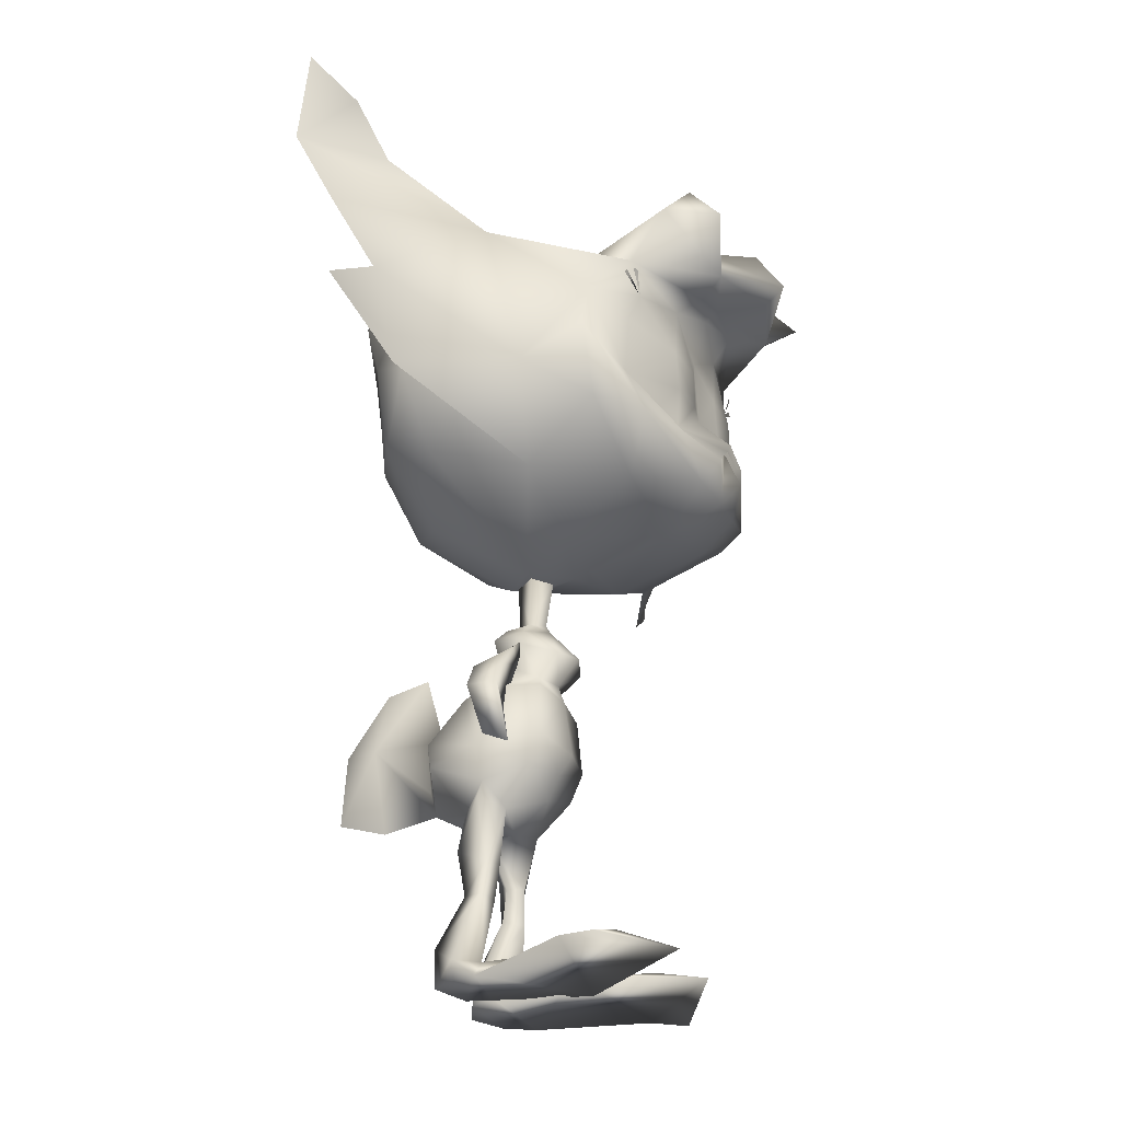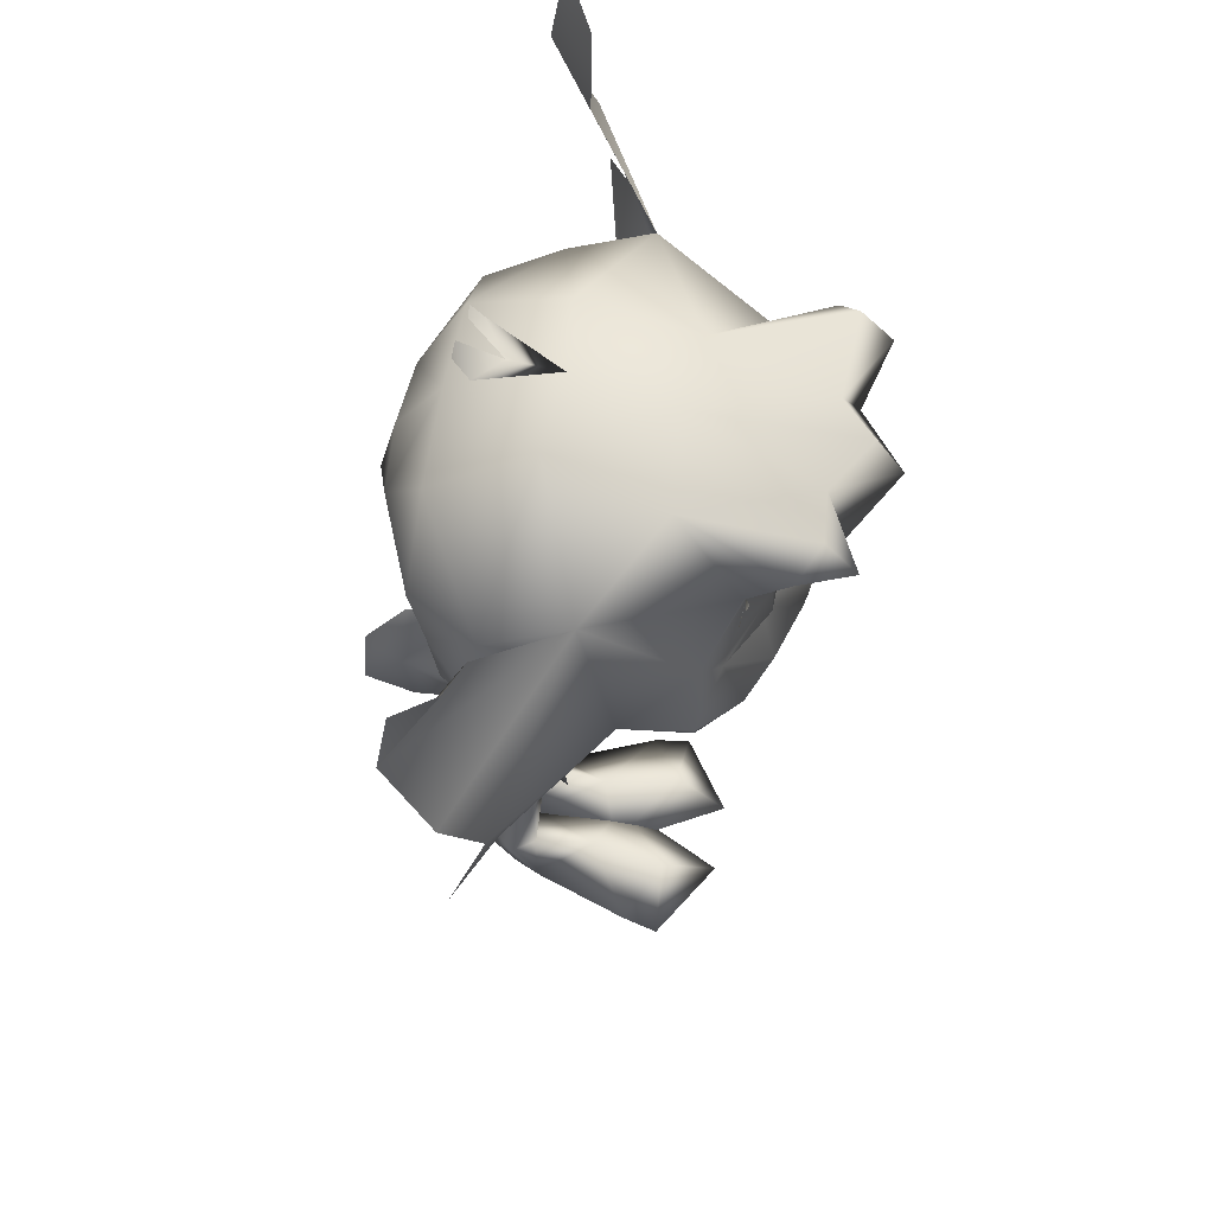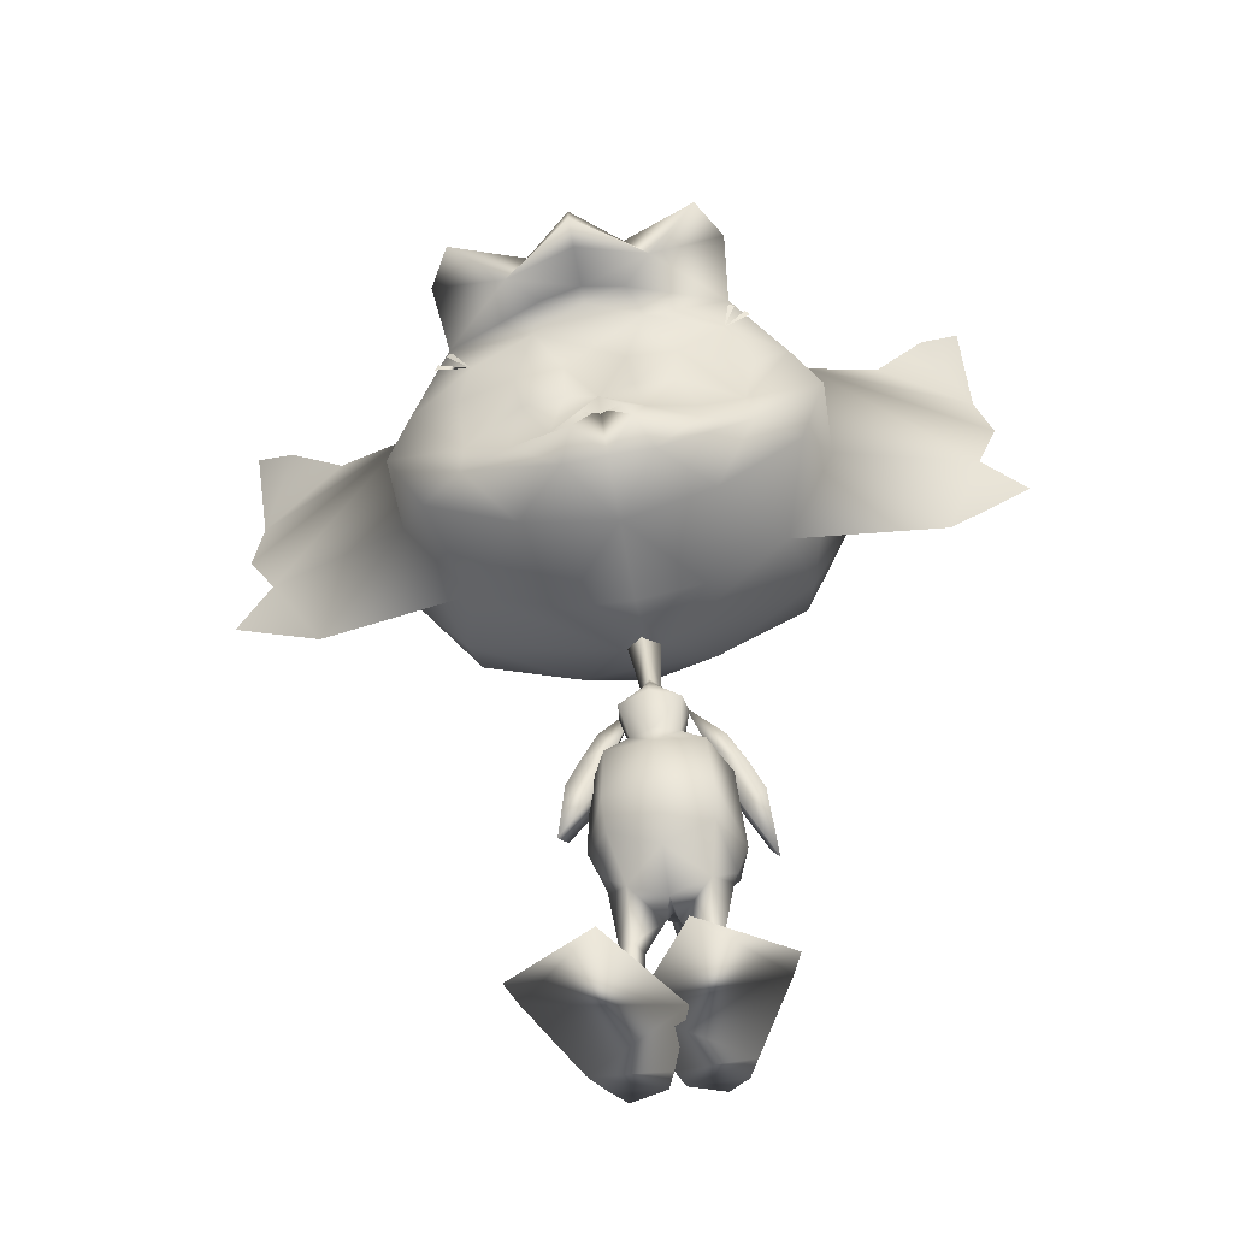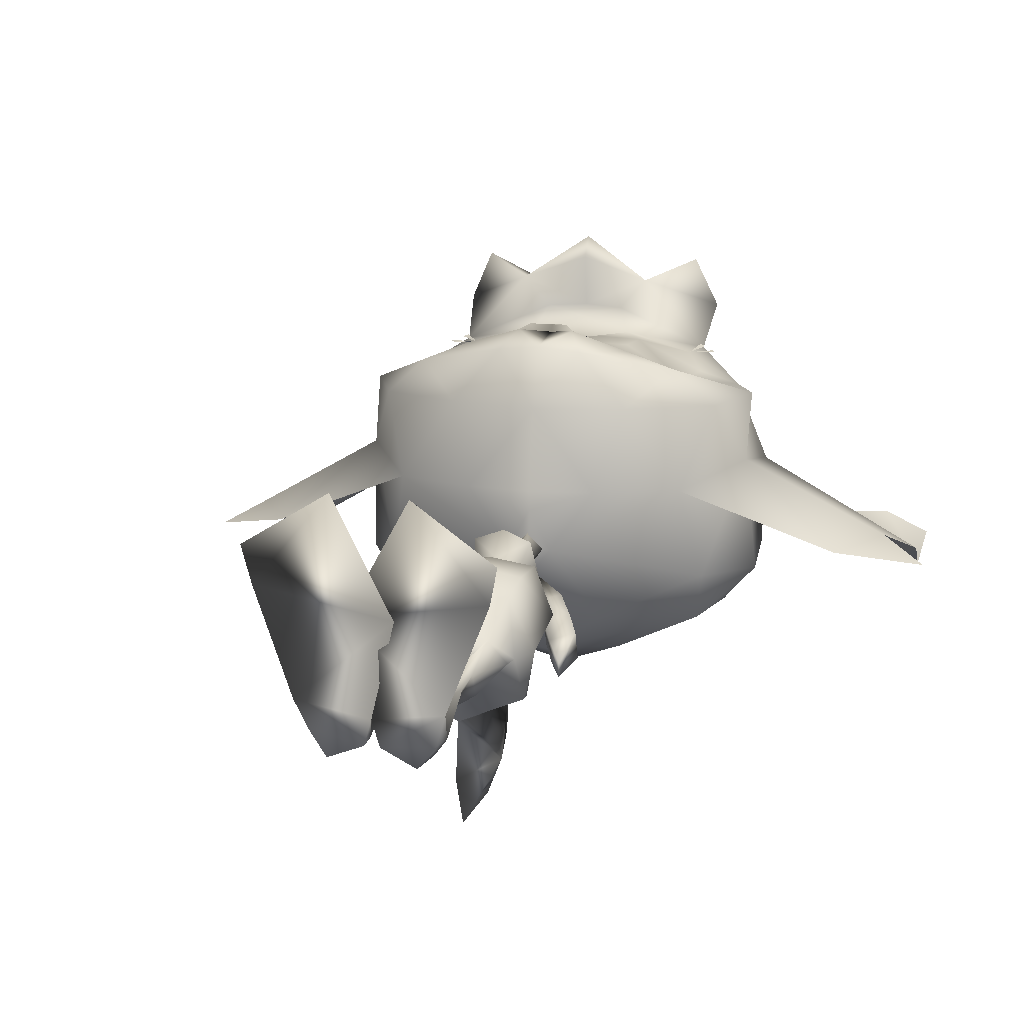
<metadata>
{"format":"obj","ext":"obj","renderer":"f3d","projection":"perspective","resolution":1024,"background":"white","views":[{"elev":-34.7,"azim":-66.3,"up":"+Y"},{"elev":54.7,"azim":-80.1,"up":"+Y"},{"elev":-44.9,"azim":8.2,"up":"+Y"},{"elev":13.2,"azim":20.3,"up":"+Z"}]}
</metadata>
<code>
o Pike_Arm_L_Plane.002
v 0.6768 4.977 -2.045
v 0.7182 4.743 -1.624
v 0.5214 5.175 -1.414
v 1.049 4.98 -1.535
v 1.027 5.157 -1.98
v 0.7886 5.335 -1.339
v 0.6021 5.401 -1.808
v 0.2352 5.759 -1.178
v 0.9057 4.581 -2.209
v 1.27 3.849 -2.183
v 0.9472 4.348 -1.788
v 1.41 3.45 -1.85
v 1.278 4.584 -1.699
v 1.256 4.761 -2.144
f 3 1 2
f 3 2 4
f 3 7 1
f 1 7 5
f 4 6 3
f 7 6 5
f 4 5 6
f 6 7 8
f 7 3 8
f 6 8 3
f 10 12 11
f 10 11 9
f 11 12 13
f 9 14 10
f 14 13 10
f 10 13 12
f 14 4 13
f 4 14 5
f 13 4 11
f 4 2 11
f 11 2 9
f 2 1 9
f 9 1 14
f 1 5 14
o Pike_Arm_R_Plane.001
v -0.933 4.846 -1.742
v -0.918 4.757 -1.267
v -0.7392 5.242 -1.225
v -1.258 4.993 -1.221
v -1.289 5.02 -1.699
v -1.011 5.404 -1.175
v -0.8725 5.327 -1.659
v -0.4817 5.885 -1.216
v -1.143 4.408 -1.748
v -1.442 3.705 -1.455
v -1.128 4.319 -1.273
v -1.52 3.427 -1.001
v -1.467 4.554 -1.227
v -1.499 4.582 -1.705
f 17 16 15
f 17 18 16
f 17 15 21
f 15 19 21
f 18 17 20
f 21 19 20
f 18 20 19
f 20 22 21
f 21 22 17
f 20 17 22
f 24 25 26
f 24 23 25
f 25 27 26
f 23 24 28
f 28 24 27
f 24 26 27
f 28 27 18
f 18 19 28
f 27 25 18
f 18 25 16
f 25 23 16
f 16 23 15
f 23 28 15
f 15 28 19
o PikeBody_Plane
v -0.08895 7.169 -1.056
v -0.1035 6.207 -1.174
v 0.06803 6.093 -1.502
v 0.1085 6.01 -1.205
v 0.2064 5.902 -1.659
v 0.2012 5.329 -1.325
v 0.2892 5.72 -1.205
v 0.2502 5.439 -0.5904
v 0.1808 5.107 -0.9354
v -0.01184 5.334 -1.613
v 0.5602 4.806 -2.034
v 0.8568 4.772 -1.508
v 0.5536 4.795 -0.7876
v 0.7983 3.65 -2.514
v 0.8308 3.161 -1.76
v 0.634 3.457 -0.9397
v 0.6445 3.922 -0.7419
v 0.9894 3.585 -1.75
v 0.6759 4.101 -2.612
v 0.4207 2.945 -2.117
v 0.5102 2.883 -1.44
v -0.00097 2.615 -1.975
v 0.6176 2.024 -1.694
v 0.5599 2.281 -2.086
v 0.4136 2.03 -1.597
v 0.2753 2.016 -1.827
v 0.6899 1.449 -1.726
v 0.5442 1.506 -2.023
v 0.4285 1.427 -1.597
v 0.2775 1.497 -1.884
v 0.8874 0.3724 -2.103
v 0.5584 0.721 -2.481
v 0.6042 0.3773 -1.717
v 0.03686 0.4049 -2.173
v 0.8529 0.06056 -2.123
v 0.5431 0.138 -2.494
v 0.01743 0.09307 -2.232
v 1.009 0.01253 -1.648
v -0.09954 0.08383 -1.848
v 0.4898 0.3785 -0.774
v 1.615 0.09664 -0.09854
v -0.4458 0.02122 -0.4278
v 0.7421 0.4234 0.401
v 1.755 0.004651 0.4572
v 0.4899 0.07647 1.252
v 0.1259 4.503 -3.795
v 0.7723 3.024 -1.8
v -0.3303 6.954 -1.405
v -0.6111 7.114 -1.056
v -0.3271 6.923 -0.8027
v -0.2441 6.162 -1.402
v -0.3955 6.178 -1.174
v -0.248 6.176 -0.9604
v -0.5385 6.054 -1.502
v -0.2347 6.061 -1.64
v -0.5681 5.967 -1.205
v -0.6518 5.848 -1.659
v -0.2206 5.843 -1.737
v -0.2336 6.048 -0.8989
v -0.5731 5.281 -1.325
v -0.7109 5.657 -1.205
v -0.6366 5.383 -0.5904
v -0.1964 5.461 -0.4321
v -0.1717 5.078 -0.7866
v -0.5253 5.065 -0.9354
v -0.3756 5.317 -1.632
v -0.1631 4.912 -2.335
v -0.875 4.745 -2.034
v -1.168 4.686 -1.508
v -0.15 4.559 -2.744
v -0.1563 4.763 -0.6949
v -0.12 3.816 -0.5781
v -0.8663 4.731 -0.7876
v -1.026 3.581 -2.514
v -0.9966 3.195 -1.648
v -0.8476 3.4 -0.9397
v -0.1008 3.27 -2.846
v -0.1175 3.709 -2.947
v -0.1086 3.526 -0.7965
v -0.8894 3.861 -0.7419
v -1.218 3.681 -1.697
v -0.9379 4.039 -2.612
v -0.5961 2.906 -2.117
v -0.09585 3.141 -0.9841
v -0.6442 2.84 -1.425
v -0.1869 2.604 -1.972
v -0.07828 2.7 -1.542
v -0.08483 2.852 -2.089
v -0.7763 1.983 -1.675
v -0.7457 2.213 -2.157
v -0.5723 1.967 -1.545
v -0.4459 1.983 -1.831
v -0.8497 1.408 -1.72
v -0.731 1.462 -2.03
v -0.5778 1.39 -1.618
v -0.453 1.456 -1.915
v -1.062 0.3228 -2.063
v -0.7792 0.6678 -2.473
v -0.8053 0.3227 -1.701
v -0.2334 0.362 -2.196
v -1.026 0.02424 -2.039
v -0.7597 0.0582 -2.451
v -0.2095 0.06885 -2.229
v -1.192 -0.05953 -1.627
v -0.09043 0.0613 -1.84
v -0.6804 0.3298 -0.7593
v -1.79 -0.02258 -0.07825
v 0.2761 0.01839 -0.4237
v -0.9257 0.362 0.418
v -1.911 -0.1006 0.4877
v -0.6445 0.02917 1.267
v -0.1937 5.703 -3.025
v -0.09686 3.168 -3.728
v -0.1489 4.531 -3.826
v -0.1893 5.587 -3.714
v -0.1085 3.472 -4.507
v -0.153 4.637 -4.417
v -0.4208 4.482 -3.795
v -0.9391 2.983 -1.765
v 1.484 9.248 1.38
v -0.5585 9.116 1.811
v -0.01319 8.124 2.272
v 2.599 9.639 1.171
v 2.136 10.45 1.153
v 0.2552 7.679 2.014
v 1.61 8.428 1.692
v 1.321 11.2 1.612
v 1.015 7.723 1.131
v 2.241 8.59 1.104
v 2.613 9.309 0.117
v 2.309 11.82 -0.3664
v 0.6898 7.144 -0.1401
v 1.242 10.59 1.615
v 0.09595 10.78 1.867
v -0.1261 11.01 2.247
v 0.5629 11.86 0.5768
v 1.892 7.901 -0.176
v 2.135 8.448 -1.685
v 0.005614 7.014 -1.11
v 2.715 9.647 -1.78
v 2.442 11.12 -1.68
v 0.2987 12.57 -1.151
v 0.6551 11.77 -2.681
v 1.845 11 -2.725
v 2.041 10.12 -2.512
v 1.986 8.713 -2.462
v 0.5977 7.861 -2.377
v 1.347 11.92 2.254
v 0.298 11.08 2.73
v -0.113 11.78 2.479
v 0.9974 11.76 3.04
v 0.9047 12.35 2.561
v -0.1566 9.785 1.937
v 0.5838 9.834 1.911
v -0.04299 9.165 1.934
v 0.5796 9.201 1.917
v -0.1659 8.295 2.34
v 4.758 10.22 -1.188
v 4.839 12.79 -2.297
v 4.119 13.59 -1.579
v 4.715 14.22 -2.04
v 4.217 8.885 -1.223
v 5.472 9.897 -1.559
v 5.077 11.37 -1.652
v 0.543 9.07 -3.205
v 0.3288 10.78 -3.346
v 1.406 11 1.665
v 1.616 10.86 1.59
v 1.554 10.93 1.611
v 1.319 11.02 1.697
v -0.4542 12.84 -2.164
v 3.383 12.9 -1.468
v -0.6816 10.22 1.808
v -2.575 8.828 1.383
v -1.287 8.542 1.728
v -0.4986 8.557 2.302
v -0.8835 8.033 2.272
v -3.753 8.972 1.171
v -3.458 9.875 1.155
v -1.054 7.542 2.014
v -0.3936 7.556 2.079
v -2.535 7.993 1.692
v -2.822 10.77 1.612
v -0.75 10.95 2.063
v -0.4838 8.416 2.193
v -0.3591 7.233 1.139
v -1.806 7.427 1.131
v -3.186 8.02 1.104
v -3.699 8.646 0.117
v -3.923 11.16 -0.3664
v -1.351 6.935 -0.1401
v -0.331 6.951 -0.1523
v -2.477 10.3 1.618
v -1.537 10.61 1.867
v -1.373 10.88 2.247
v -0.4631 8.219 1.928
v -2.222 11.57 0.5768
v -0.8587 11.99 0.4578
v -2.701 7.419 -0.176
v -0.3022 6.953 -1.513
v -3.052 7.904 -1.685
v -0.6709 6.944 -1.11
v -0.3005 6.898 -0.4461
v -3.868 8.956 -1.78
v -3.906 10.45 -1.68
v -2.112 12.32 -1.151
v -0.9141 12.52 -1.021
v -0.8357 11.77 -2.695
v -2.294 11.46 -2.681
v -3.298 10.46 -2.725
v -3.308 9.562 -2.512
v -2.962 8.193 -2.462
v -1.426 7.648 -2.377
v -0.4057 7.672 -2.432
v -3.002 11.46 2.254
v -1.801 10.85 2.73
v -0.7781 11.22 3.425
v -1.544 11.63 2.479
v -0.8514 11.92 3.017
v -0.7495 10.95 3.1
v -0.7654 11.1 2.269
v -2.627 11.38 3.04
v -2.66 11.98 2.561
v -1.058 9.691 1.937
v -1.781 9.594 1.914
v -1.04 9.06 1.934
v -1.656 8.966 1.917
v -0.7697 8.232 2.34
v -0.4515 8.108 2.362
v -5.985 9.09 -1.188
v -6.598 11.59 -2.297
v -6.062 12.53 -1.579
v -6.774 13.01 -2.04
v -5.18 7.898 -1.223
v -6.617 8.628 -1.559
v -6.537 10.15 -1.652
v -0.463 8.218 -3.123
v -1.624 8.843 -3.205
v -0.609 9.609 -3.723
v -1.77 10.56 -3.346
v -0.7269 10.73 -3.424
v -2.852 10.56 1.665
v -3.028 10.38 1.59
v -2.982 10.46 1.611
v -2.771 10.6 1.697
v -1.425 12.71 -2.164
v -0.9241 12.61 -1.804
v -5.199 12 -1.468
v 1.616 10.01 1.408
v -2.667 9.742 1.49
v 0.8615 8.288 1.96
v -1.779 8.022 2.005
v 0.8457 8.786 1.736
v 0.1218 8.718 1.9
v -1.852 8.559 1.602
v -1.178 13.16 -2.392
v -0.7242 13.09 -2.325
v -1.435 13.11 -2.392
v -0.4699 13.06 -2.355
v -0.2916 6.859 -1.031
f 46 45 44
f 47 42 105
f 45 107 44
f 47 105 106
f 44 43 46
f 44 107 112
f 42 47 46
f 46 43 42
f 109 104 108
f 110 105 102
f 108 104 107
f 110 106 105
f 104 109 103
f 104 112 107
f 102 109 110
f 109 102 103
f 184 148 182
f 161 162 182
f 181 162 201
f 162 181 182
f 183 181 149
f 149 181 201
f 204 257 185
f 255 253 202
f 278 253 221
f 221 253 222
f 252 201 222
f 222 253 252
f 254 149 252
f 149 201 252
f 149 254 203
f 203 254 255
f 204 256 257
f 161 182 277
f 182 148 277
f 253 278 202
f 184 281 148
f 203 255 283
f 149 282 183
f 184 183 282
f 184 282 281
f 202 283 255
f 150 224 213
f 184 182 183
f 181 183 182
f 150 185 224
f 185 204 224
f 195 198 161
f 196 197 161
f 205 213 224
f 255 254 253
f 252 253 254
f 205 224 256
f 256 224 204
f 270 221 273
f 271 272 221
f 76 30 79
f 78 30 29
f 76 29 30
f 78 81 30
f 50 53 49
f 50 48 52 54
f 49 115 50
f 115 116 50
f 48 50 116
f 49 53 51
f 50 54 53
f 54 56 58
f 51 56 52
f 54 57 53
f 53 55 51
f 57 62 61
f 55 61 59
f 58 60 62
f 55 60 56
f 54 52 56
f 51 55 56
f 54 58 57
f 53 57 55
f 57 58 62
f 55 57 61
f 58 56 60
f 55 59 60
f 62 64 65
f 59 64 60
f 66 63 59
f 59 61 66
f 65 67 62
f 62 67 61
f 67 68 61
f 66 68 69
f 69 73 70
f 66 69 70
f 70 67 66
f 67 65 66
f 66 65 63
f 64 63 65
f 72 71 73
f 70 71 68
f 69 71 72
f 69 72 73
f 70 73 71
f 69 68 71
f 62 60 64
f 59 63 64
f 67 70 68
f 66 61 68
f 49 51 75
f 52 75 51
f 52 48 75
f 76 79 80
f 78 77 80
f 76 80 77
f 78 80 81
f 114 113 119
f 114 120 118 111
f 113 114 115
f 115 114 116
f 111 116 114
f 113 117 119
f 114 119 120
f 120 124 122
f 117 118 122
f 120 119 123
f 119 117 121
f 123 127 128
f 121 125 127
f 124 128 126
f 121 122 126
f 120 122 118
f 117 122 121
f 120 123 124
f 119 121 123
f 123 128 124
f 121 127 123
f 124 126 122
f 121 126 125
f 128 131 130
f 125 126 130
f 132 125 129
f 125 132 127
f 131 128 133
f 128 127 133
f 133 127 134
f 132 135 134
f 135 136 139
f 132 136 135
f 136 132 133
f 133 132 131
f 132 129 131
f 130 131 129
f 138 139 137
f 136 134 137
f 135 138 137
f 135 139 138
f 136 137 139
f 135 137 134
f 128 130 126
f 125 130 129
f 133 134 136
f 132 134 127
f 113 147 117
f 118 117 147
f 118 147 111
f 148 154 151
f 153 150 209
f 150 213 209
f 153 154 279
f 214 153 209
f 153 214 156
f 154 153 156
f 157 151 154
f 154 156 157
f 152 151 158
f 165 158 157
f 156 165 157
f 214 160 156
f 214 220 160
f 151 152 148
f 152 155 161
f 161 155 162
f 212 201 162
f 162 163 212
f 156 160 165
f 151 157 158
f 167 160 231
f 220 231 160
f 160 167 165
f 167 166 165
f 158 165 166
f 166 167 175
f 228 175 167
f 242 175 228
f 279 148 281
f 162 155 163
f 149 203 204
f 202 206 210
f 208 209 205
f 205 209 213
f 208 280 210
f 214 209 208
f 208 215 214
f 210 215 208
f 216 210 206
f 210 216 215
f 207 217 206
f 227 216 217
f 215 216 227
f 214 215 219
f 214 219 220
f 206 202 207
f 207 221 211
f 221 222 211
f 212 222 201
f 222 212 223
f 215 227 219
f 206 217 216
f 230 231 219
f 220 219 231
f 219 227 230
f 230 227 229
f 217 229 227
f 229 241 230
f 228 230 241
f 242 228 241
f 256 204 203
f 203 205 256
f 222 223 211
f 152 277 148
f 161 277 152
f 202 278 207
f 207 278 221
f 203 280 205
f 279 150 153
f 280 208 205
f 210 280 202
f 154 148 279
f 283 280 203
f 149 204 282
f 185 282 204
f 185 150 282
f 279 282 150
f 279 281 282
f 280 283 202
f 167 288 228
f 230 228 288
f 288 231 230
f 288 167 231
f 76 77 29
f 29 77 78
f 74 106 105
f 98 74 140
f 74 98 106
f 141 74 105
f 144 74 141
f 145 74 144
f 140 74 143
f 143 74 145
f 98 140 142 106
f 106 142 141 105
f 140 143 145 142
f 142 145 144 141
f 146 105 106
f 98 140 146
f 146 106 98
f 141 105 146
f 144 141 146
f 145 144 146
f 140 143 146
f 143 145 146
f 158 159 152
f 152 159 155
f 155 159 164
f 155 164 163
f 235 170 236
f 171 236 170
f 170 169 171
f 169 172 171
f 169 168 173
f 169 173 172
f 174 173 168
f 168 166 174
f 175 174 166
f 177 163 155
f 178 245 177
f 247 245 178
f 248 177 245
f 226 178 164
f 247 178 226
f 163 249 212
f 163 177 249
f 177 248 249
f 164 176 155
f 179 177 176
f 155 176 177
f 180 179 176
f 179 178 177
f 179 180 178
f 176 164 180
f 180 164 178
f 158 186 159
f 159 186 192
f 188 200 187
f 189 188 187
f 158 165 190
f 186 158 190
f 190 191 186
f 159 192 187
f 175 242 265
f 193 174 265
f 175 265 174
f 267 193 265
f 174 193 173
f 193 267 173
f 194 173 267
f 173 194 172
f 172 194 171
f 236 171 194
f 269 236 194
f 194 267 269
f 187 200 159
f 217 207 218
f 207 211 218
f 211 225 218
f 211 225 223
f 235 236 234
f 237 234 236
f 234 237 233
f 233 237 238
f 233 239 232
f 233 238 239
f 240 232 239
f 232 240 229
f 241 229 240
f 244 211 223
f 246 244 245
f 247 246 245
f 248 245 244
f 226 225 246
f 247 226 246
f 223 212 249
f 223 249 244
f 244 249 248
f 225 211 243
f 250 243 244
f 211 244 243
f 251 243 250
f 250 244 246
f 250 246 251
f 243 251 225
f 251 246 225
f 217 218 258
f 218 264 258
f 260 259 276
f 261 259 260
f 217 262 227
f 258 262 217
f 262 258 263
f 218 259 264
f 241 265 242
f 266 265 240
f 241 240 265
f 267 265 266
f 240 239 266
f 266 239 267
f 268 267 239
f 239 238 268
f 238 237 268
f 236 268 237
f 269 268 236
f 268 269 267
f 259 218 276
f 79 30 31
f 79 31 83
f 32 31 30
f 31 32 33
f 31 33 83
f 33 86 83
f 30 81 87
f 32 30 87
f 35 36 37
f 36 91 92
f 92 37 36
f 87 36 32
f 35 32 36
f 87 91 36
f 86 38 94
f 86 33 38
f 39 95 38
f 38 95 94
f 35 38 33
f 34 38 35
f 37 34 35
f 38 34 39
f 39 98 95
f 37 92 99
f 99 45 41
f 99 41 37
f 37 40 34
f 34 40 39
f 37 41 40
f 40 41 45
f 45 100 107
f 98 39 47
f 39 40 46
f 40 45 46
f 98 47 106
f 99 100 45
f 39 46 47
f 42 48 105
f 112 49 44
f 49 112 115
f 48 116 105
f 44 49 43
f 42 43 48
f 43 49 75
f 43 75 48
f 79 82 80
f 79 83 82
f 84 80 82
f 82 85 84
f 82 83 85
f 85 83 86
f 80 87 81
f 84 87 80
f 89 93 90
f 90 92 91
f 92 90 93
f 87 84 90
f 89 90 84
f 87 90 91
f 86 94 85
f 96 94 95
f 89 85 94
f 88 89 94
f 93 89 88
f 94 96 88
f 96 95 98
f 93 99 92
f 99 101 108
f 99 93 101
f 93 88 97
f 88 96 97
f 93 97 101
f 97 108 101
f 108 107 100
f 98 110 96
f 96 109 97
f 97 109 108
f 98 106 110
f 99 108 100
f 96 110 109
f 102 105 111
f 112 104 113
f 113 115 112
f 111 105 116
f 104 103 113
f 102 111 103
f 103 147 113
f 103 111 147
f 33 32 35
f 85 89 84
f 168 158 166
f 158 169 159
f 158 168 169
f 164 159 170
f 169 170 159
f 164 170 226
f 170 235 226
f 275 199 235
f 232 229 217
f 217 218 233
f 217 233 232
f 225 234 218
f 233 218 234
f 225 226 234
f 234 226 235
f 275 235 274
f 274 284 275
f 275 285 199
f 286 284 274
f 199 285 287

</code>
